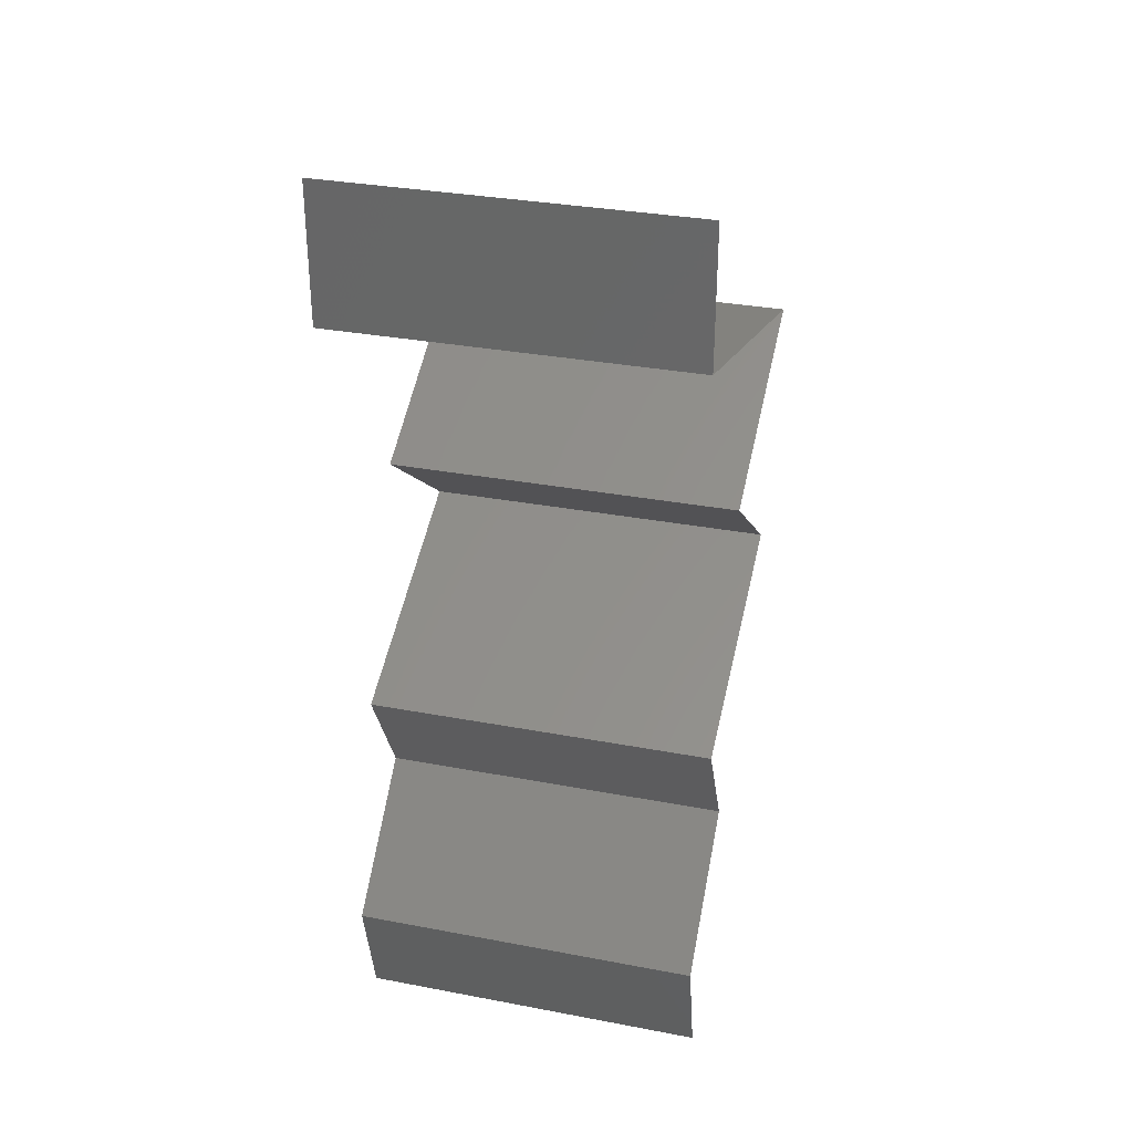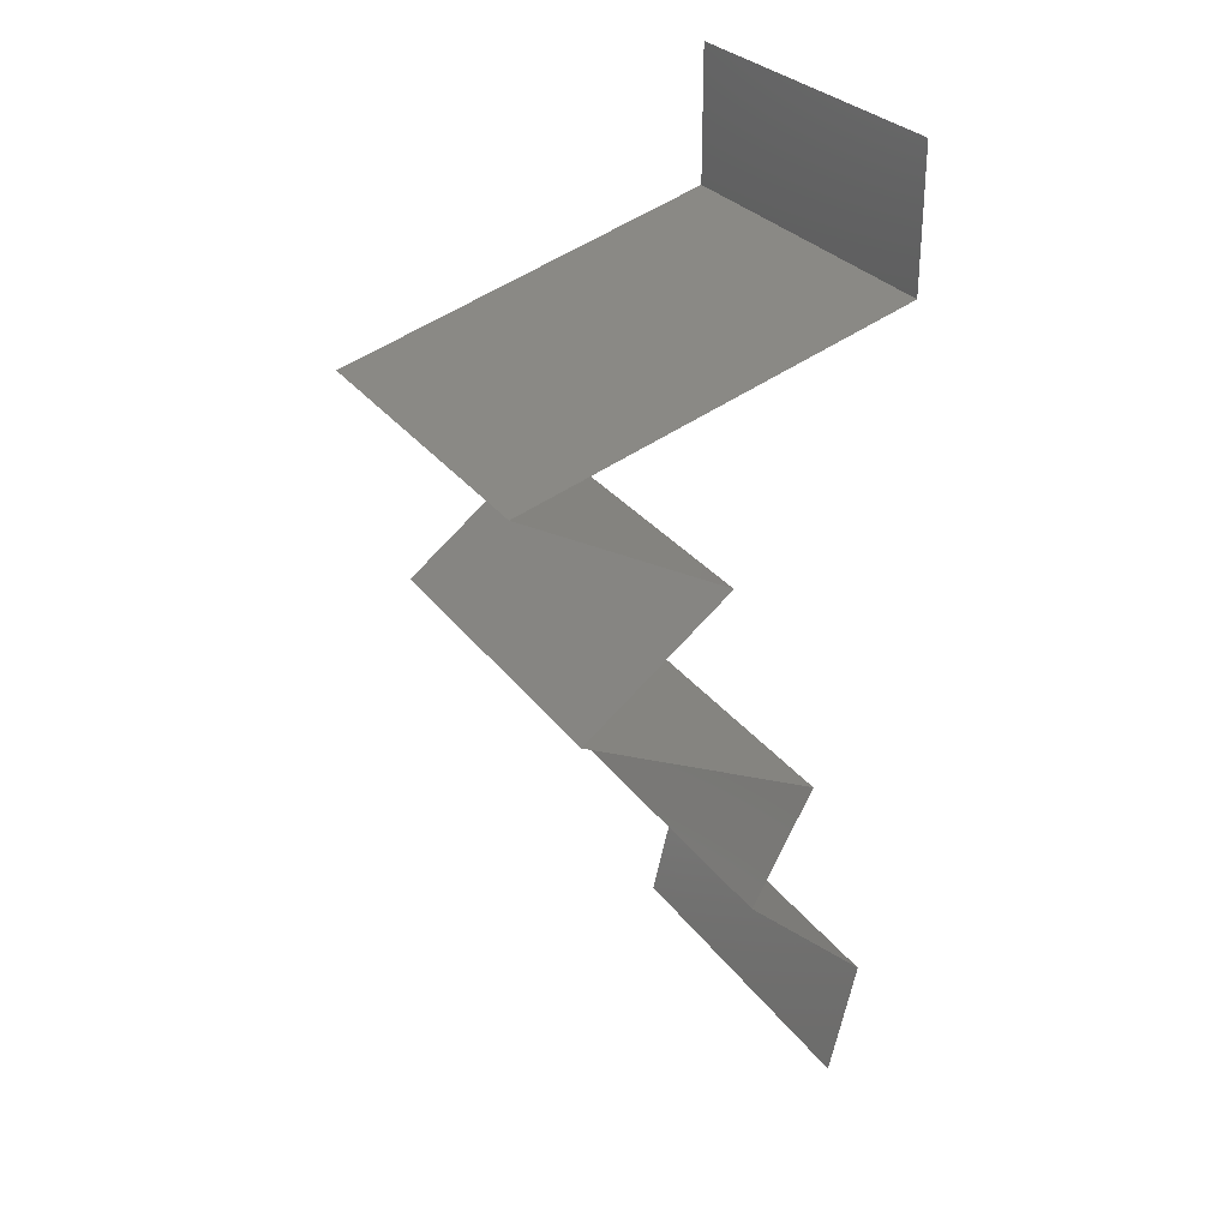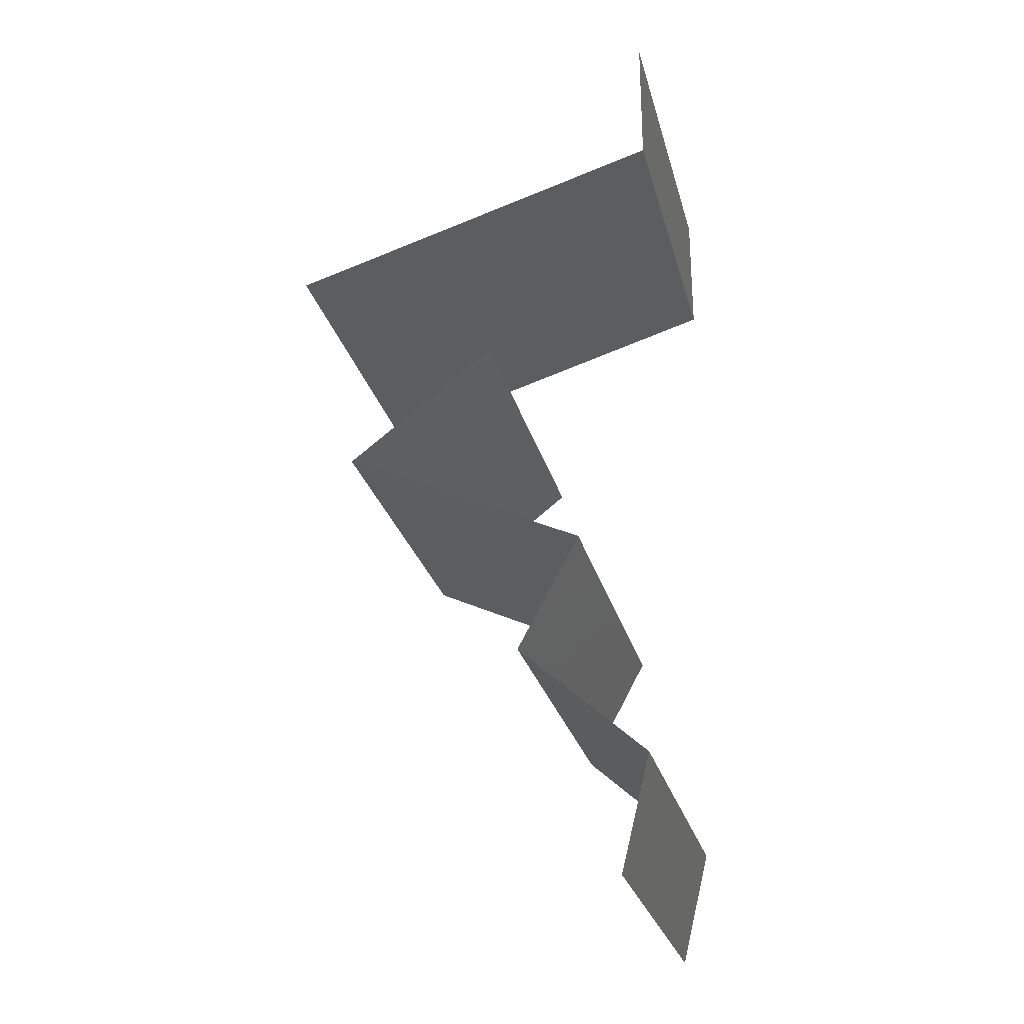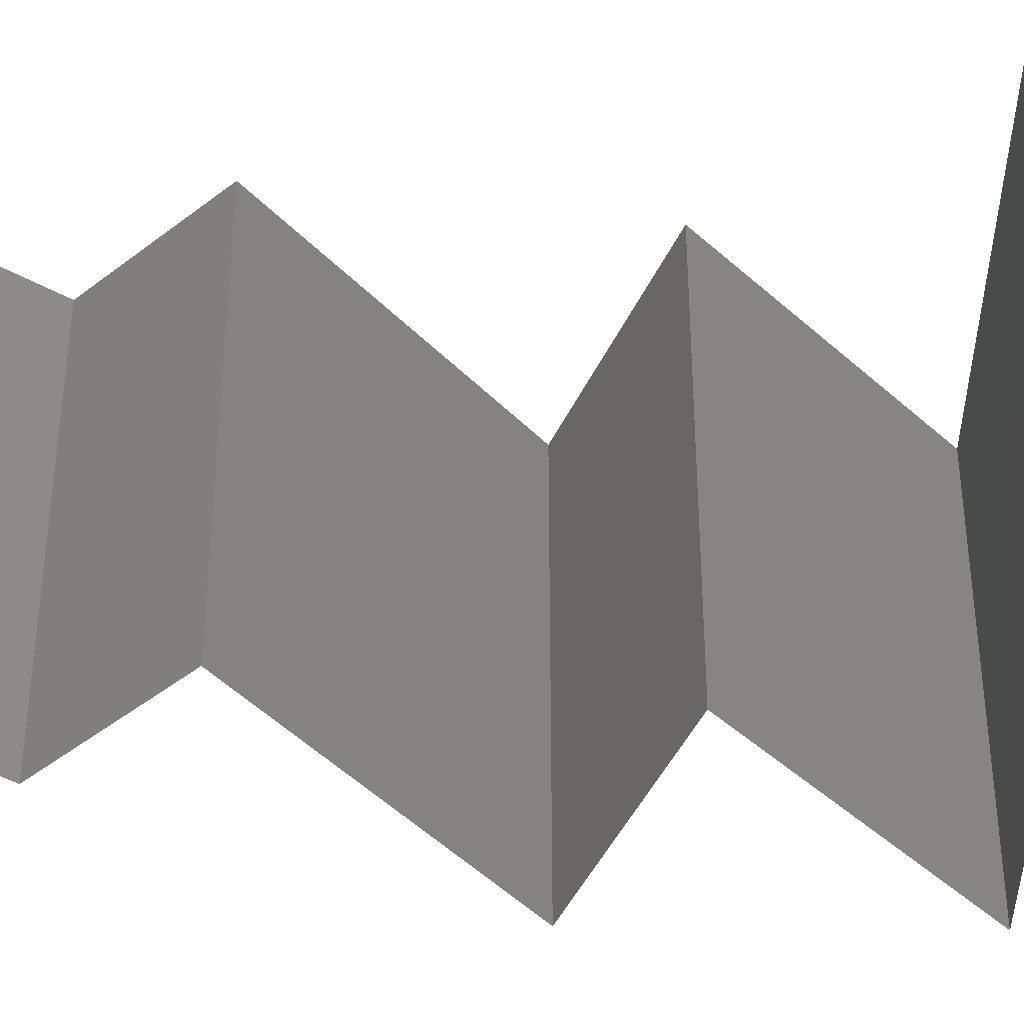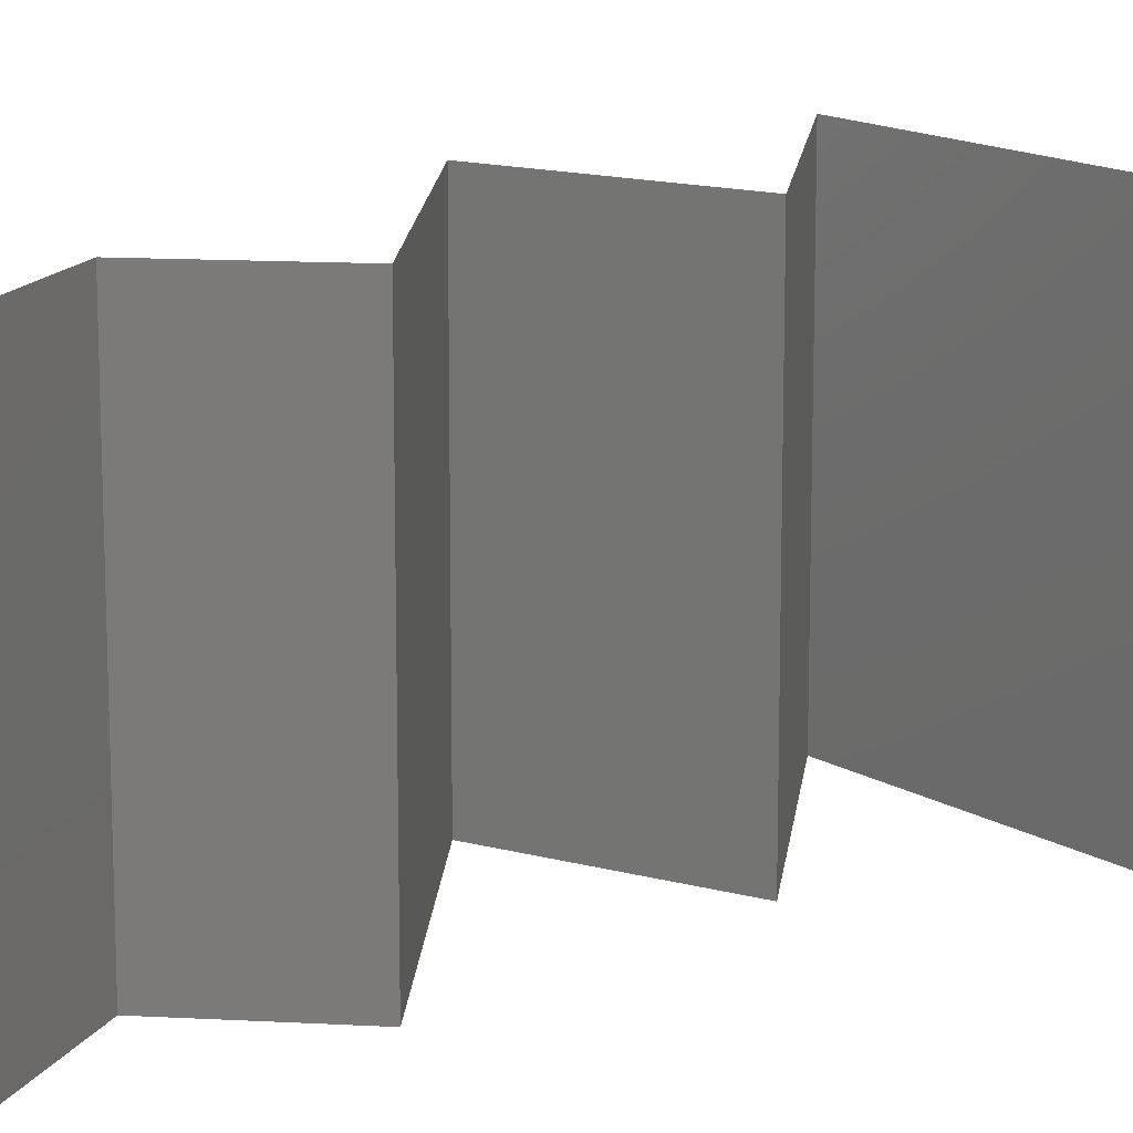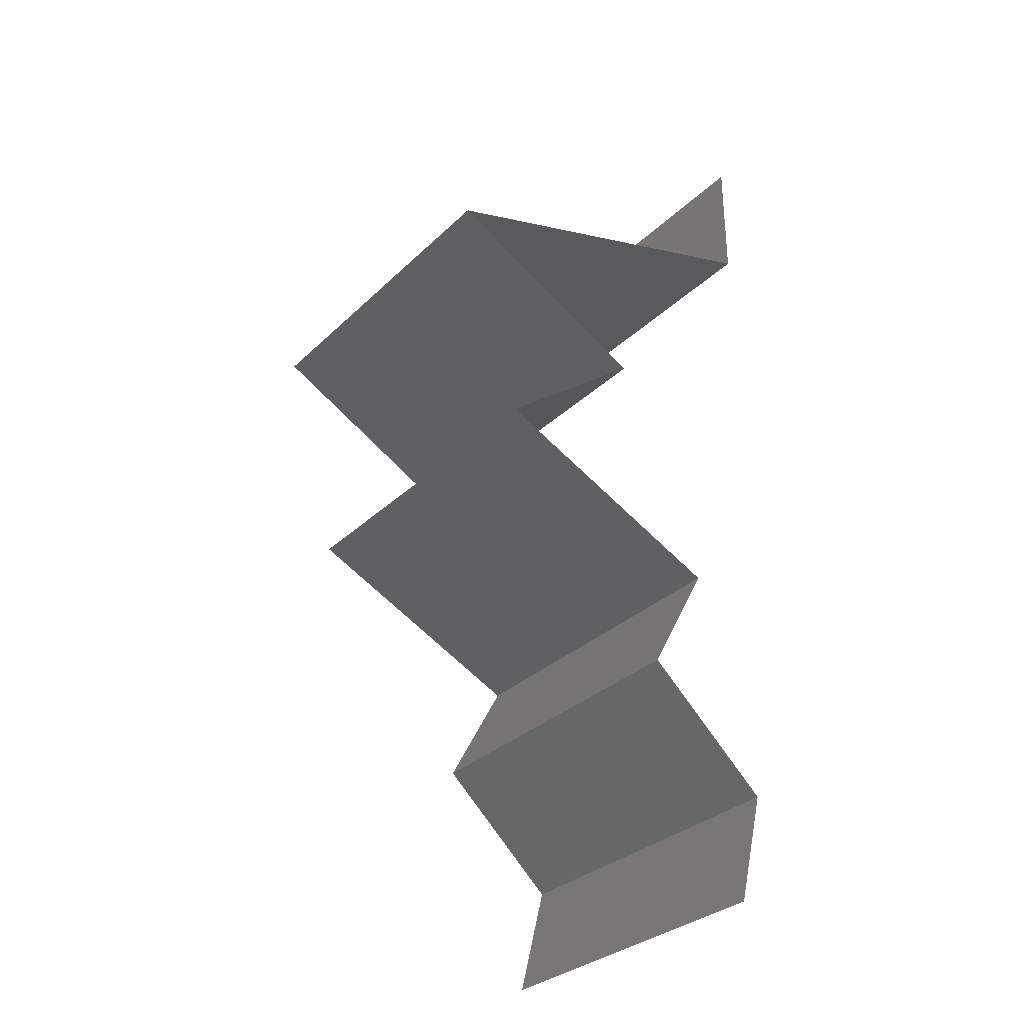
<metadata>
{"format":"stl","ext":"stl","renderer":"f3d","projection":"perspective","resolution":1024,"background":"white","views":[{"elev":32.4,"azim":104.8,"up":"+Y"},{"elev":28.6,"azim":-28.8,"up":"+Y"},{"elev":-26.7,"azim":14.0,"up":"+Y"},{"elev":-43.7,"azim":104.4,"up":"+Z"},{"elev":15.0,"azim":68.1,"up":"+Z"},{"elev":-31.5,"azim":-37.0,"up":"+Y"}]}
</metadata>
<code>
# stl→obj: 54 verts, 80 faces
v 0.04 0.0522 0
v 0.04 0.0561 0.005
v 0.04 0.0522 0.01
v 0.04 0.06 0.02
v 0.04 0.0561 0.015
v 0.04 0.06 0.01
v 0.04 0.0522 0.02
v 0.04 0.06 0
v 0.02913 0.04894 0.02
v 0.03154 0.04966 0.008584
v 0.02913 0.04894 0
v 0.01825 0.04567 0.02
v 0.02479 0.04764 0.01305
v 0.02449 0.04754 0.006342
v 0.01825 0.04567 0
v 0.01825 0.04567 0.01
v 0.02244 0.04339 0.015
v 0.03023 0.03915 0
v 0.02604 0.04143 0.005
v 0.03023 0.03915 0.01
v 0.0222 0.04352 0.005
v 0.02628 0.0413 0.015
v 0.03023 0.03915 0.02
v 0.02424 0.04241 0
v 0.02424 0.04241 0.02
v 0.02424 0.04241 0.01
v 0.02602 0.03589 0.005521
v 0.0218 0.03262 0
v 0.0218 0.03262 0.02
v 0.02602 0.03589 0.01451
v 0.0218 0.03262 0.01
v 0.02873 0.02931 0.007636
v 0.02863 0.02936 0
v 0.03546 0.0261 0
v 0.03546 0.0261 0.01
v 0.02658 0.03034 0.01464
v 0.03128 0.0281 0.01461
v 0.03546 0.0261 0.02
v 0.02863 0.02936 0.02
v 0.03193 0.01957 0
v 0.03369 0.02284 0.005
v 0.03193 0.01957 0.01
v 0.03369 0.02284 0.015
v 0.03193 0.01957 0.02
v 0.0355 0.01631 0.015
v 0.03907 0.01305 0
v 0.0355 0.01631 0.005
v 0.03907 0.01305 0.01
v 0.03907 0.01305 0.02
v 0.03744 0.006525 0.01
v 0.03825 0.009787 0.005
v 0.03825 0.009787 0.015
v 0.03744 0.006525 0
v 0.03744 0.006525 0.02
f 1 2 3
f 4 5 6
f 3 5 7
f 6 2 8
f 6 5 3
f 8 2 1
f 7 5 4
f 3 2 6
f 9 10 7
f 3 10 1
f 1 10 11
f 12 13 9
f 9 13 10
f 11 14 15
f 16 13 12
f 15 14 16
f 10 13 14
f 11 10 14
f 14 13 16
f 7 10 3
f 12 17 16
f 18 19 20
f 16 21 15
f 20 22 23
f 24 19 18
f 25 17 12
f 15 21 24
f 23 22 25
f 25 22 17
f 24 21 19
f 21 26 19
f 22 26 17
f 16 26 21
f 17 26 16
f 19 26 20
f 20 26 22
f 18 27 28
f 29 30 23
f 28 27 31
f 23 30 20
f 27 30 31
f 20 30 27
f 31 30 29
f 20 27 18
f 28 32 33
f 33 32 34
f 34 32 35
f 31 32 28
f 29 36 31
f 35 37 38
f 39 36 29
f 38 37 39
f 36 37 32
f 39 37 36
f 32 37 35
f 36 32 31
f 40 41 42
f 38 43 35
f 42 43 44
f 35 41 34
f 34 41 40
f 35 43 42
f 44 43 38
f 42 41 35
f 44 45 42
f 46 47 48
f 42 47 40
f 48 45 49
f 48 47 42
f 42 45 48
f 40 47 46
f 49 45 44
f 50 51 48
f 48 52 50
f 46 51 53
f 54 52 49
f 48 51 46
f 49 52 48
f 53 51 50
f 50 52 54

</code>
